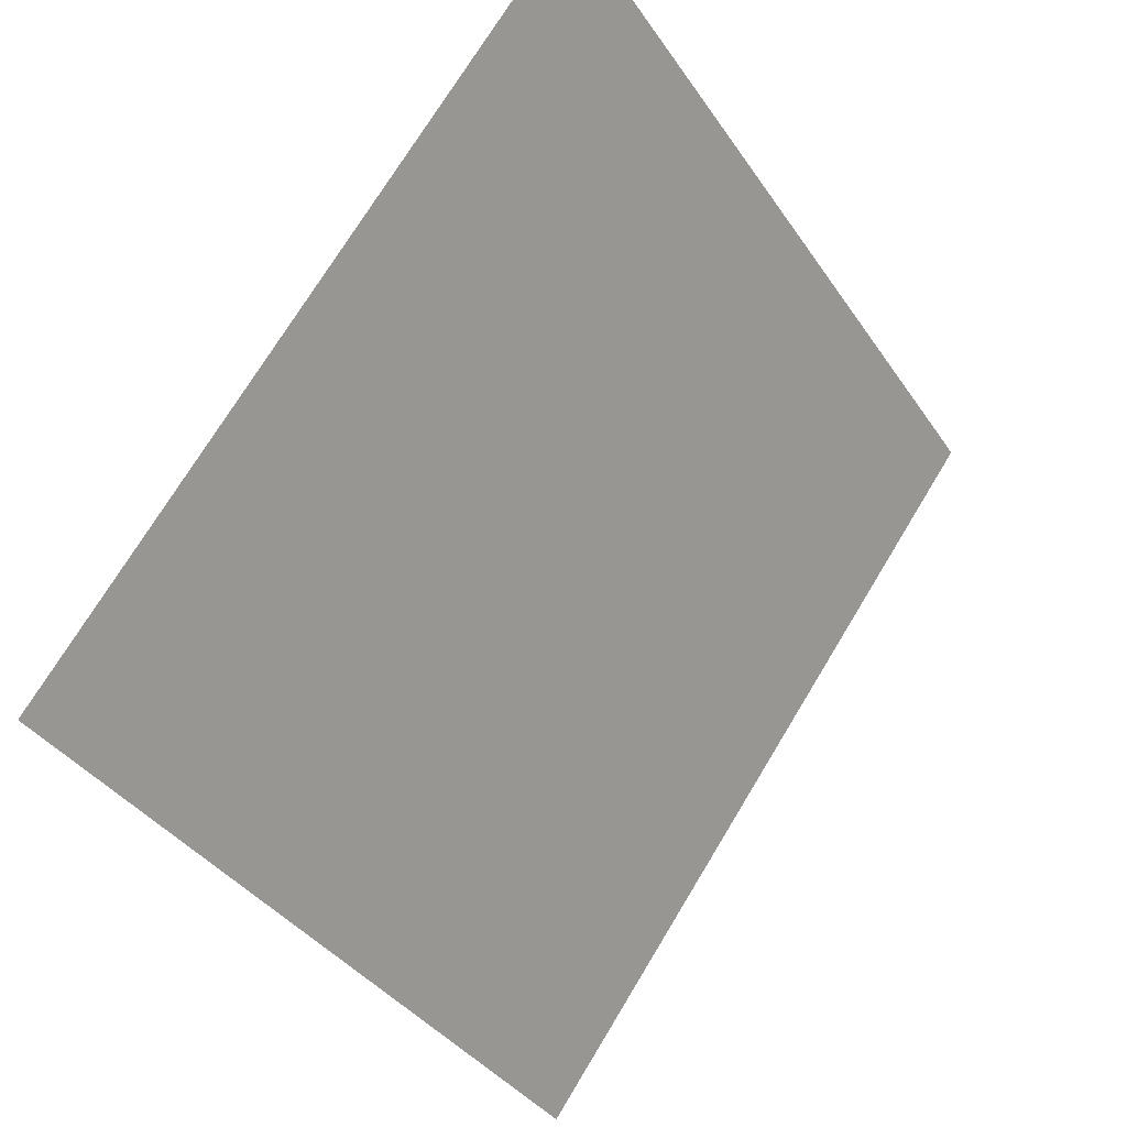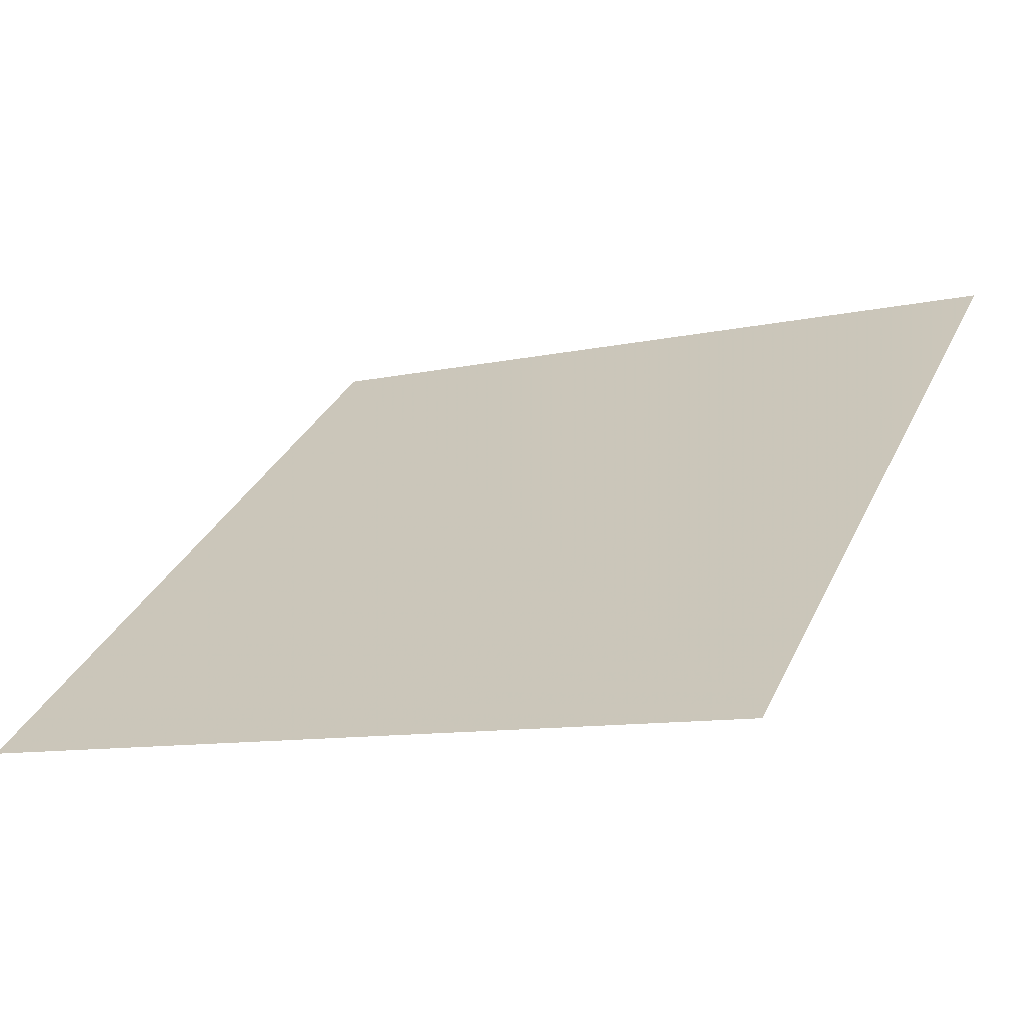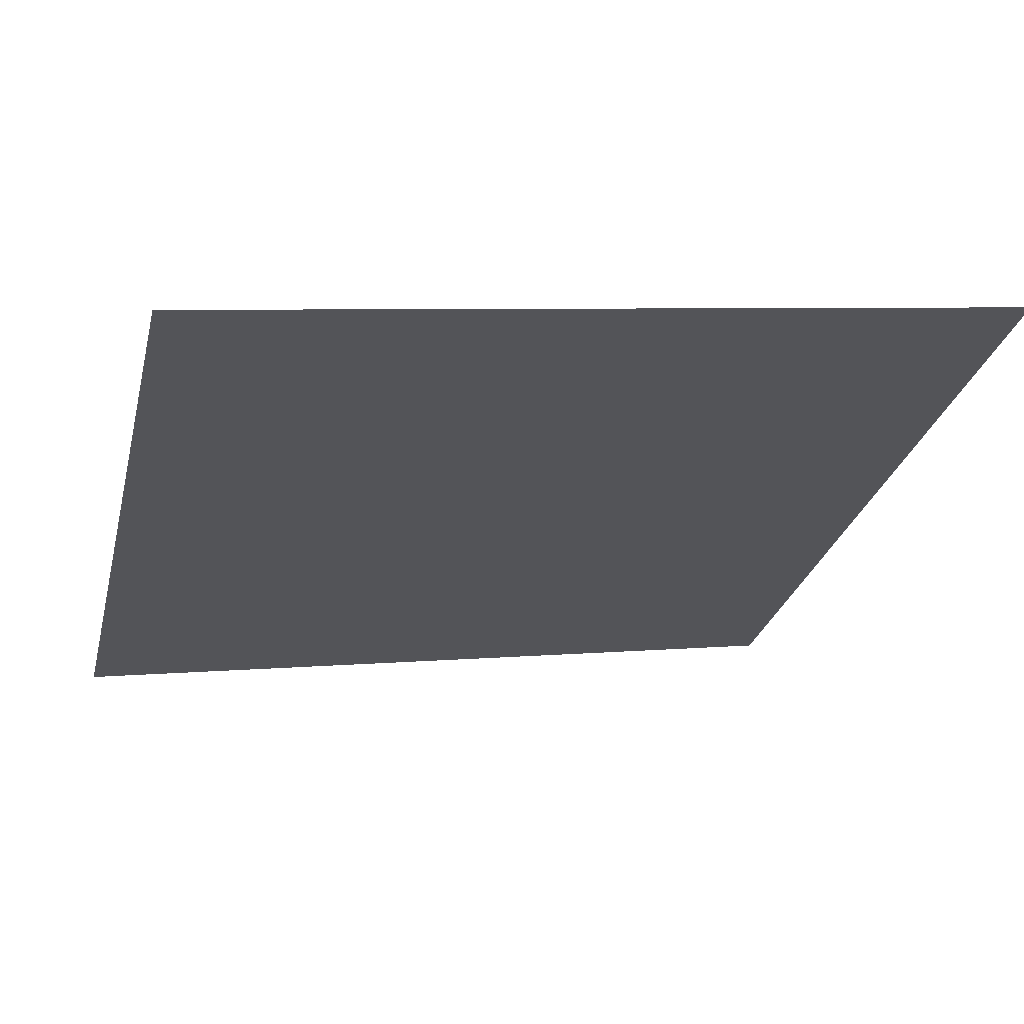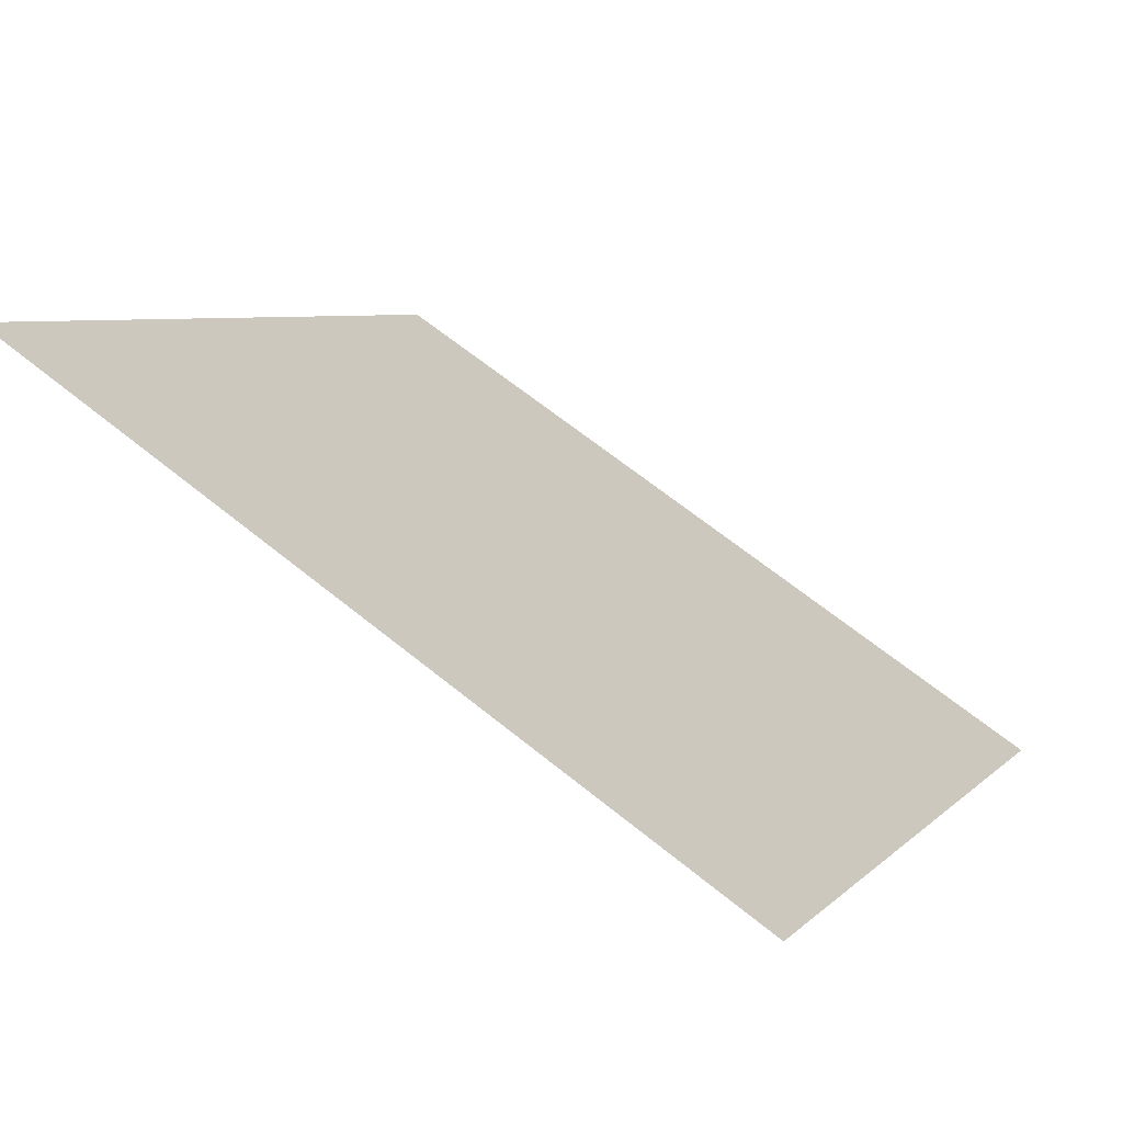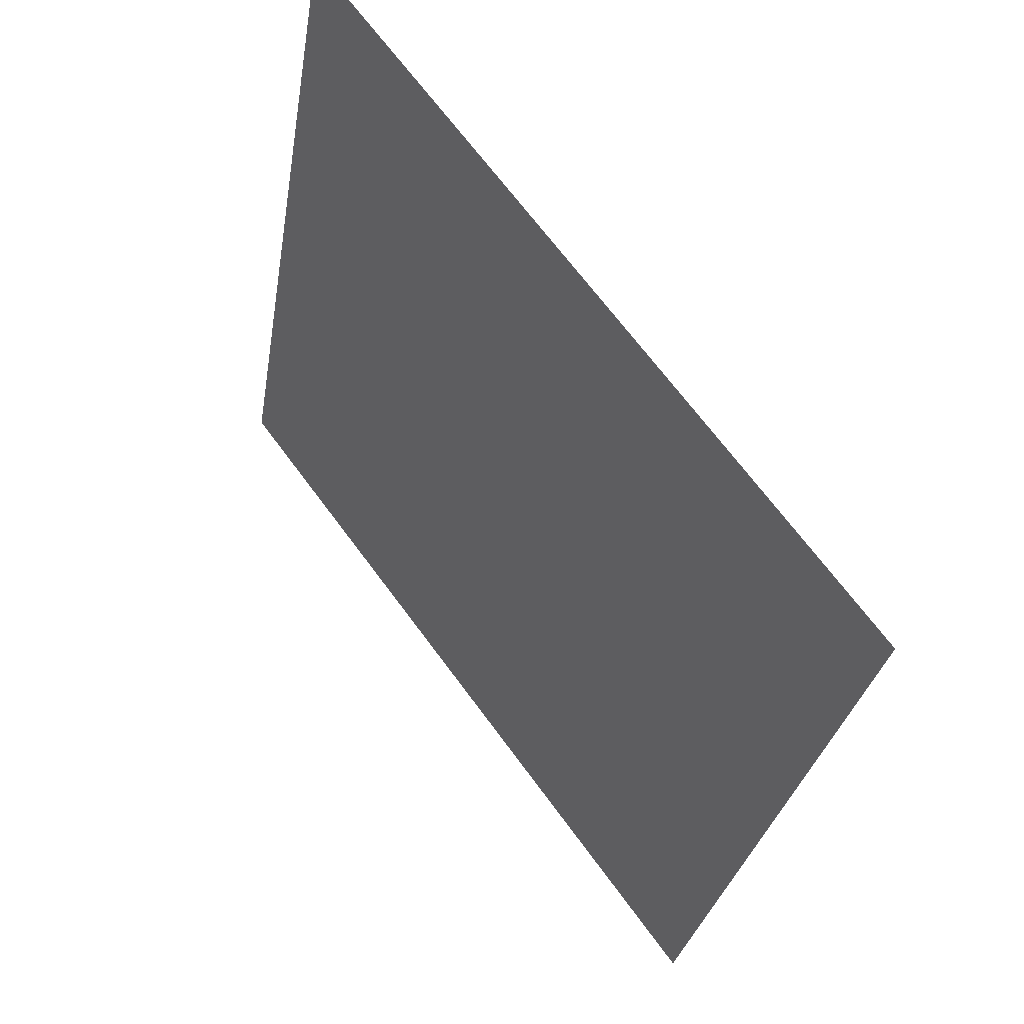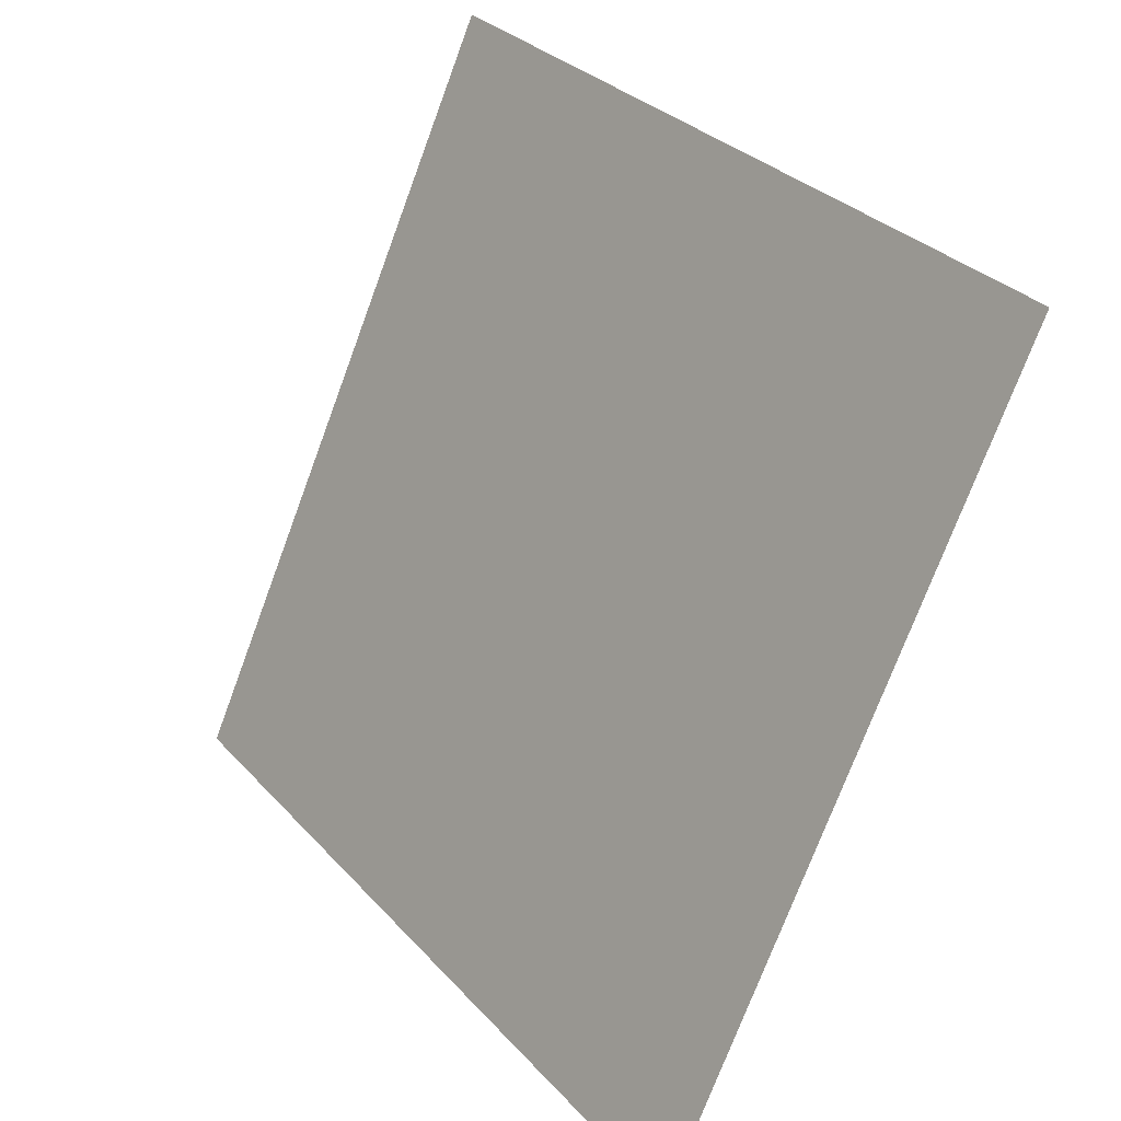
<metadata>
{"format":"obj","ext":"obj","renderer":"f3d","projection":"perspective","resolution":1024,"background":"white","views":[{"elev":-38.0,"azim":118.6,"up":"+Z"},{"elev":-7.7,"azim":-150.6,"up":"+Y"},{"elev":11.0,"azim":-15.2,"up":"+Y"},{"elev":66.2,"azim":-142.2,"up":"+Z"},{"elev":-28.5,"azim":-100.3,"up":"+Z"},{"elev":-73.1,"azim":-111.7,"up":"+Z"}]}
</metadata>
<code>
v -0.1392 0.5219 0.151
v -0.1457 0.5221 0.151
v -0.1456 0.526 0.1563
v -0.139 0.5258 0.1562
f 4 3 2 1

</code>
